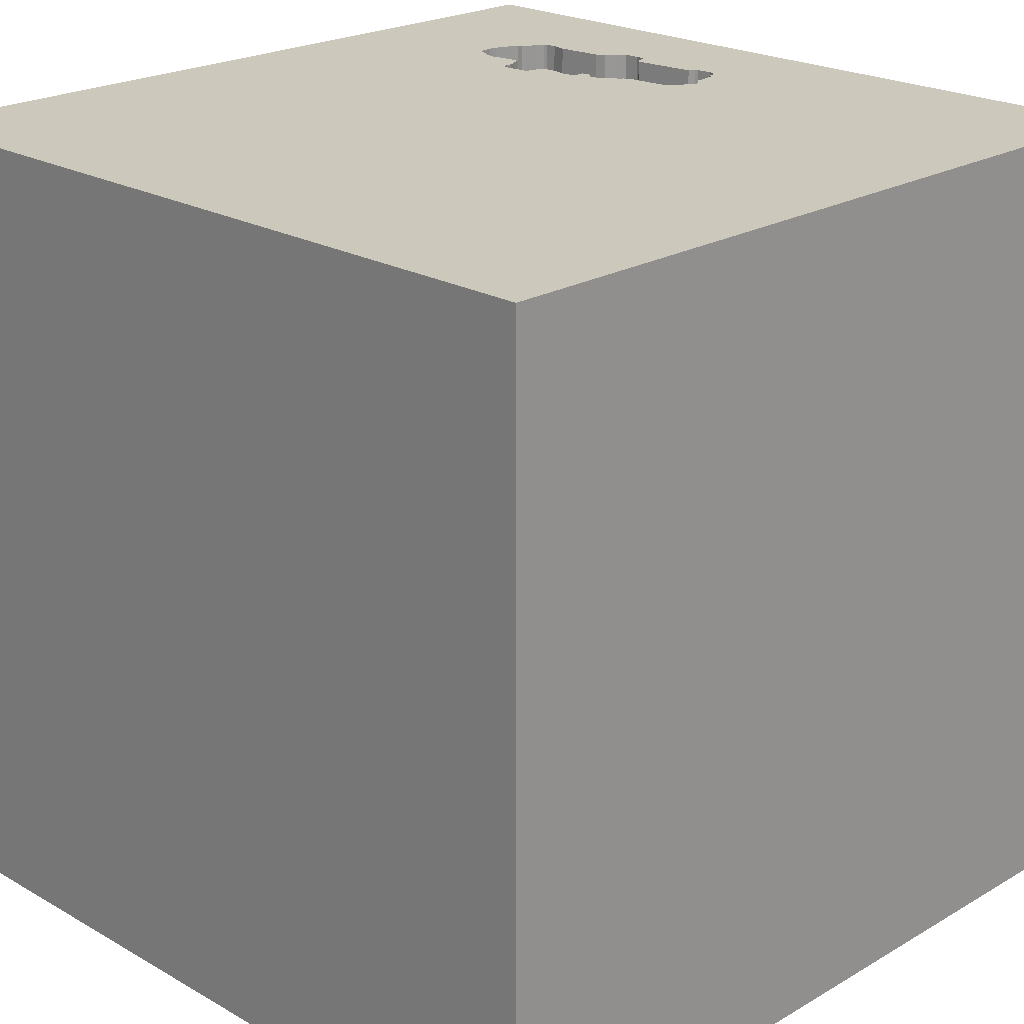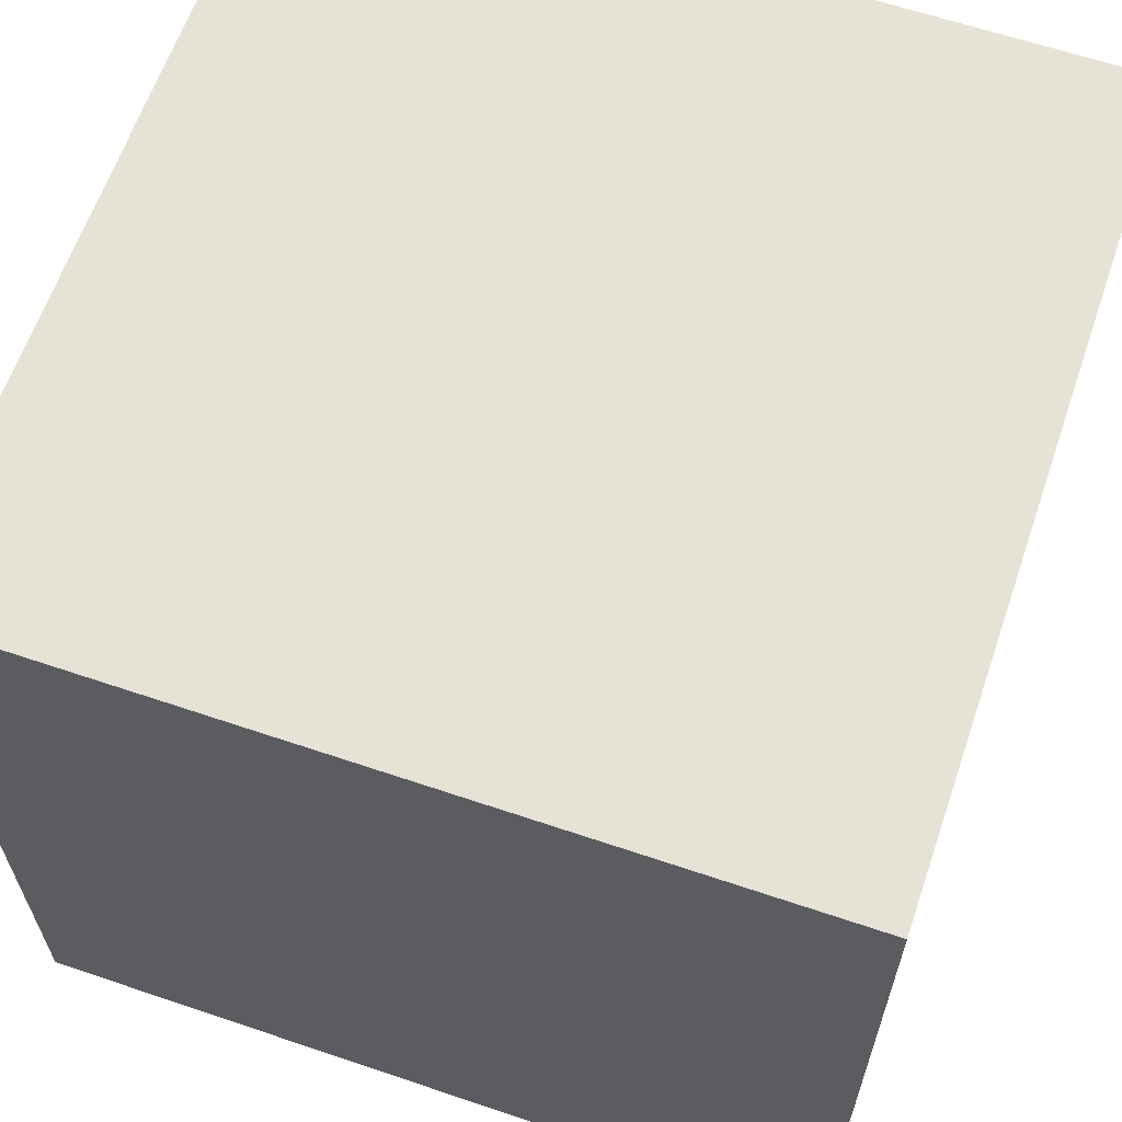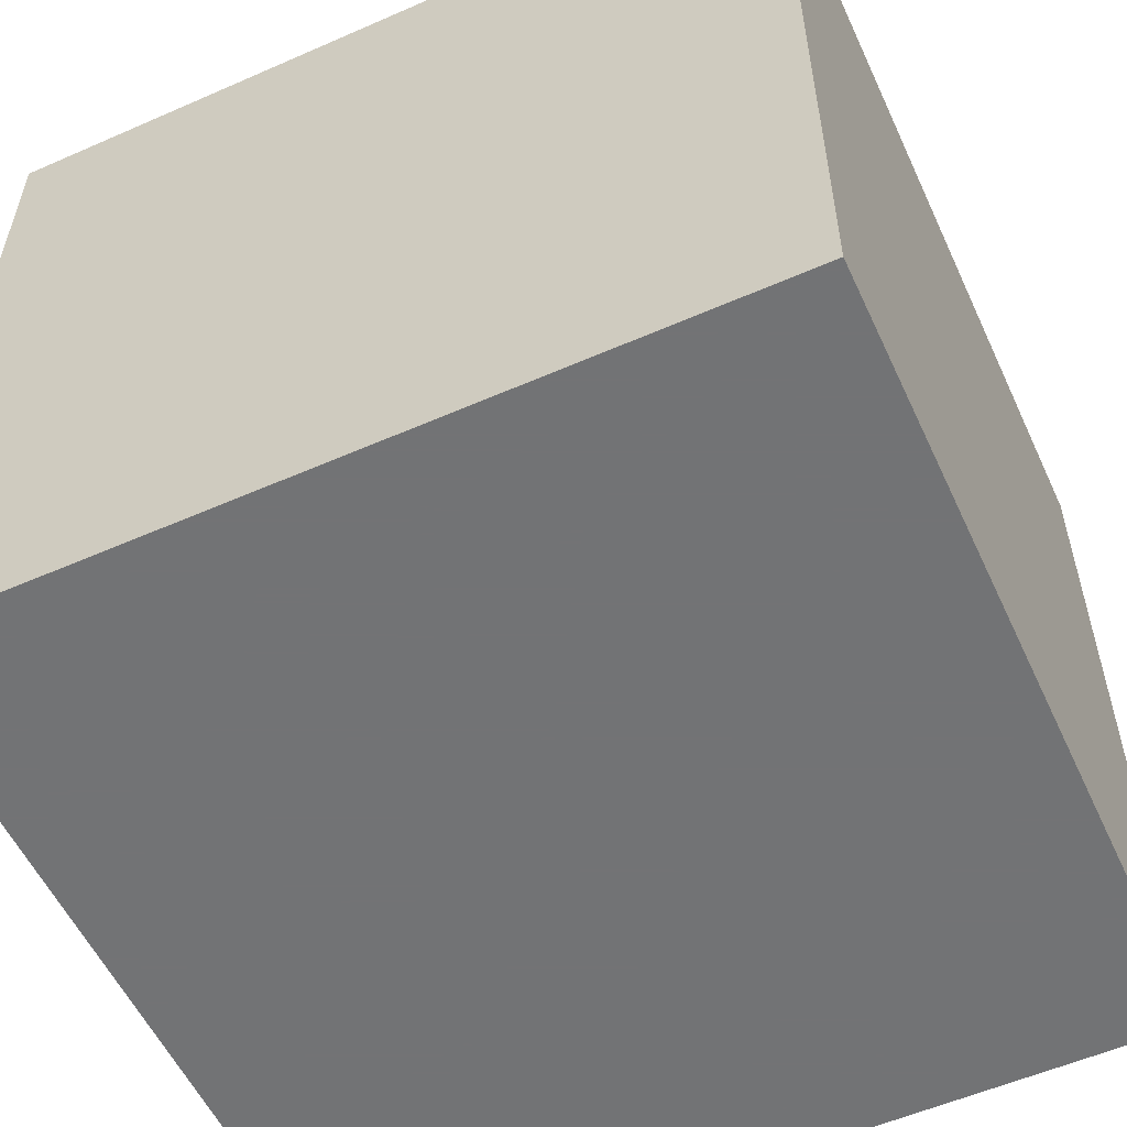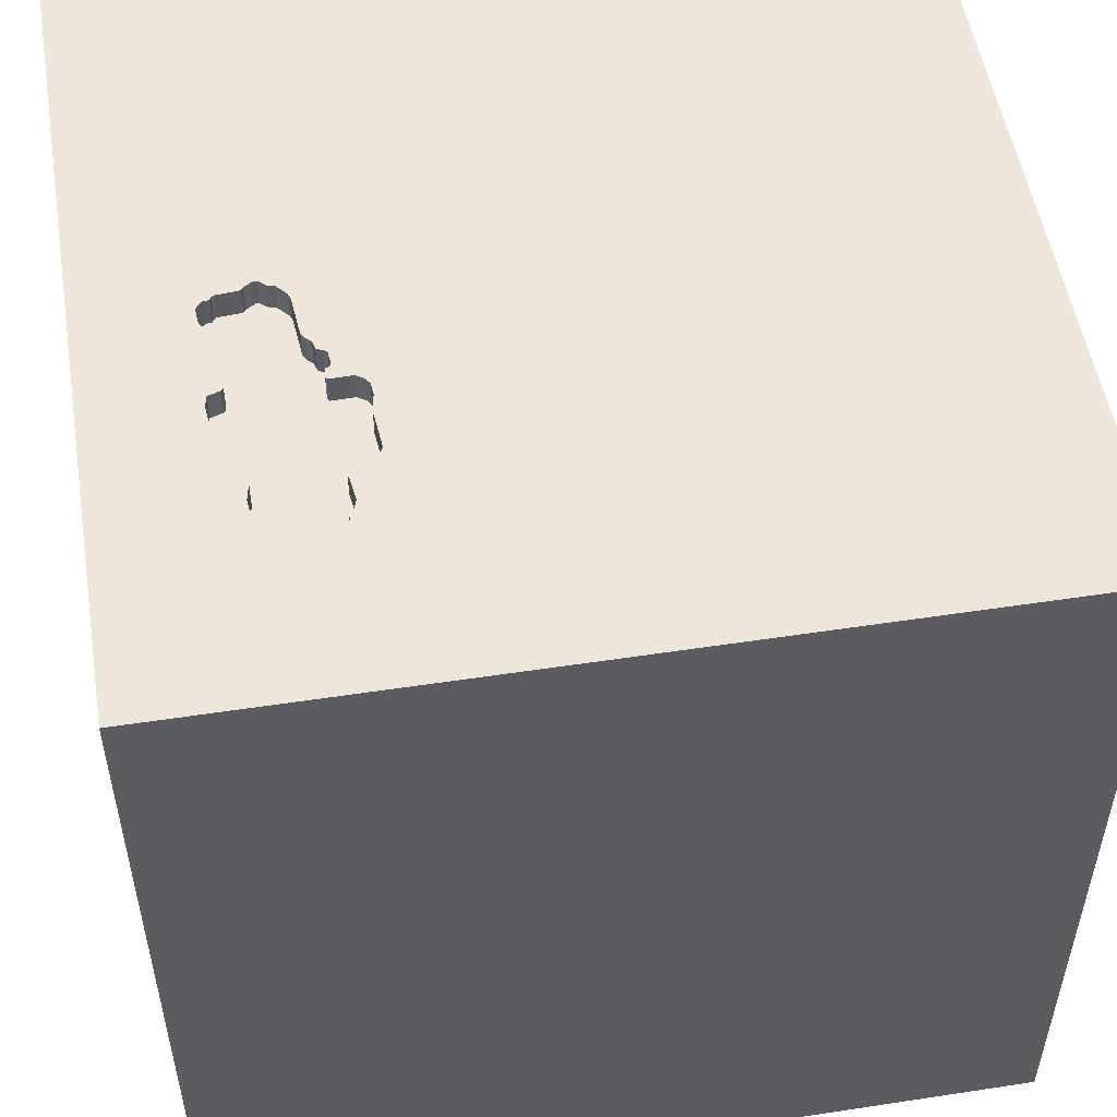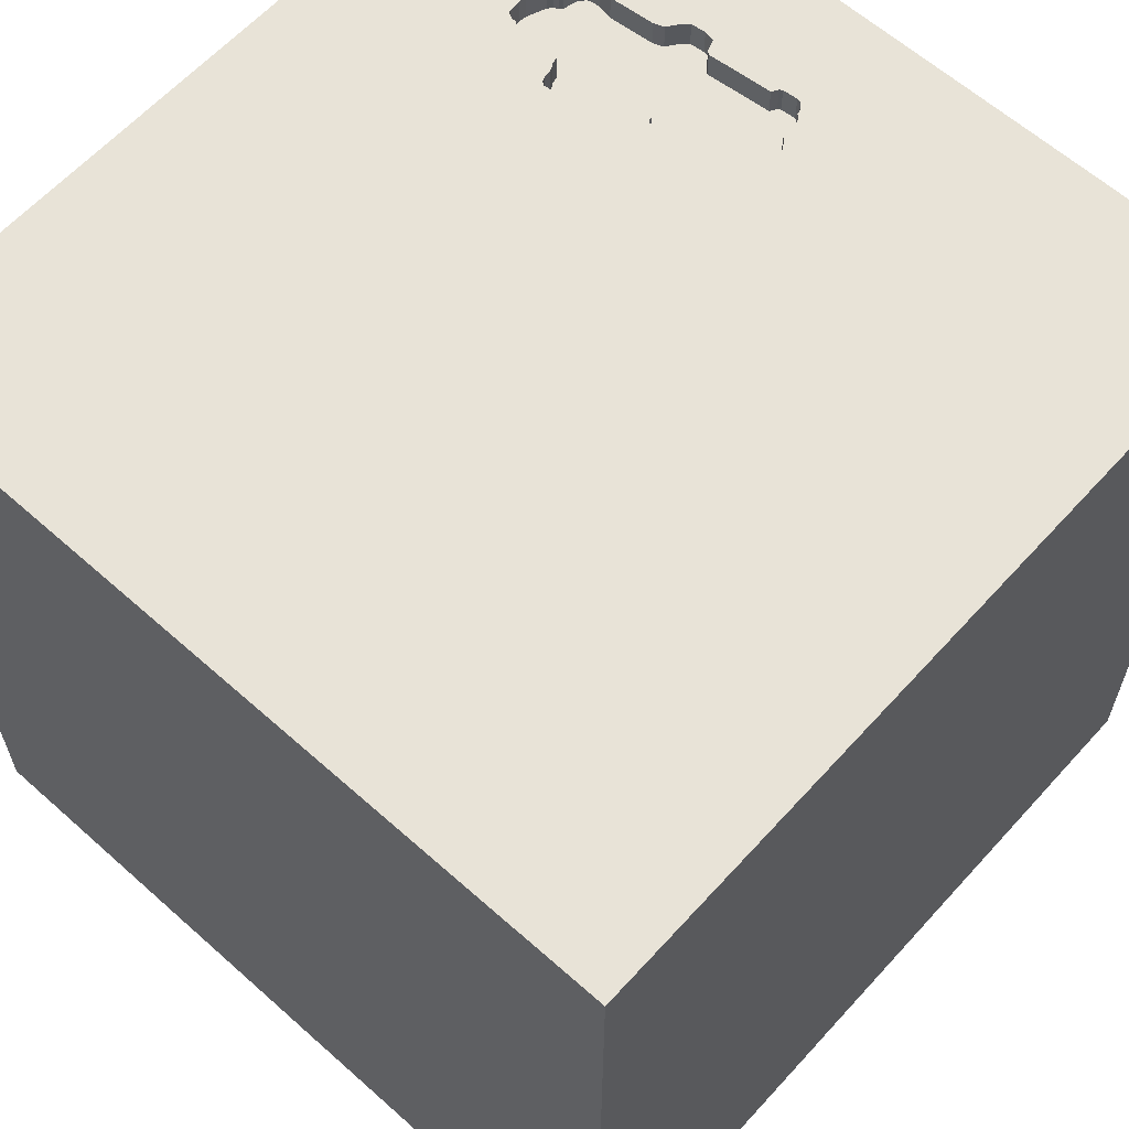
<metadata>
{"format":"obj","ext":"obj","renderer":"f3d","projection":"perspective","resolution":1024,"background":"white","views":[{"elev":22.1,"azim":44.7,"up":"+Y"},{"elev":63.1,"azim":108.9,"up":"+Z"},{"elev":-55.9,"azim":-155.3,"up":"+Y"},{"elev":52.6,"azim":-99.3,"up":"+Y"},{"elev":62.0,"azim":42.1,"up":"+Y"}]}
</metadata>
<code>
o car_146
v -0.1918 1.5 -0.7987
v -0.3519 1.5 -0.7574
v -0.3519 1.4 -0.7574
v -0.3652 1.5 -1.091
v -0.9298 1.5 -0.8158
v 0.06492 1.5 -0.9194
v 0.06492 1.4 -0.9194
v -0.6401 1.5 -1.027
v -0.318 1.5 -0.744
v -0.3605 1.5 -0.6693
v -0.3605 1.4 -0.6693
v -0.01172 1.5 -1.109
v -0.01172 1.4 -1.109
v -0.9831 0.7194 -1.5
v -0.625 -0.6771 1.5
v -0.8398 -1.5 -0.3776
v -0.5859 -1.5 1.172
v -0.8854 -1.5 0.8333
v -0.5697 1.5 0.04476
v -1.107 1.5 -0.4427
v -0.638 1.5 1.276
v -0.8333 -1.159 -1.5
v 0.04489 1.5 -0.9613
v 0.008323 1.5 -1.067
v 0.008323 1.4 -1.067
v -0.9192 1.5 -0.7568
v -0.9192 1.4 -0.7568
v -0.4649 1.5 -1.113
v 0.03847 1.5 -0.8789
v -0.8278 1.5 -1.021
v 0.4215 1.003 -1.5
v 0.4167 0.4687 1.5
v 0.08138 -0.4329 -1.5
v 0.1562 -0 1.5
v 0.651 1.198 1.5
v 0.3125 -1.5 -0.625
v 0.625 -1.5 0.612
v 0.4687 -1.5 -0
v 0.1302 -1.5 -1.5
v 0.5469 -1.5 -1.042
v -0.1562 -1.5 1.5
v 0.3109 1.5 -0.7552
v 0.7617 1.5 0.2116
v 0.3906 1.5 1.146
v -0.1302 1.5 -1.5
v 0.2604 1.5 -1.25
v -0.1302 1.5 1.5
v 0.3776 -1.27 -1.5
v 0.1562 -1.25 1.5
v -0.6627 1.5 -0.6319
v -0.6627 1.4 -0.6319
v -0.3455 1.5 -1.058
v -0.3455 1.4 -1.058
v -0.6934 1.5 -0.7329
v -0.6934 1.4 -0.7329
v -0.9105 1.5 -0.7533
v -0.7743 1.5 -0.7287
v -0.7796 1.5 -1.031
v -0.7796 1.4 -1.031
v -0.4005 1.5 -0.6276
v -0.4005 1.4 -0.6276
v -0.2066 1.5 -0.781
v -0.2066 1.4 -0.781
v -0.003753 1.5 -0.8316
v -0.003753 1.4 -0.8316
v 0.1042 -0.7812 1.5
v 0 0.4687 1.5
v -0.05208 1.094 1.5
v 0 -1.5 0.05208
v 0 -1.5 0.6771
v -0.03906 -1.5 1.276
v -0.1562 -1.5 -1.25
v -0.1562 -1.5 -0.4167
v -0.1073 1.5 -1.079
v -0.09918 1.5 -0.8177
v -0.204 1.5 -1.07
v -0.8476 1.5 -0.9976
v -0.8476 1.4 -0.9976
v -0.4551 1.5 -0.6283
v -0.4551 1.4 -0.6283
v -0.5562 1.5 -1.034
v -0.5562 1.4 -1.034
v -0.01434 1.5 -0.8279
v -0.3622 1.5 -0.751
v 1.198 -0.8333 1.5
v 1.191 0.1172 -1.5
v 1.042 0.4297 1.5
v 1.211 -0.2083 1.5
v 1.5 1.5 1.5
v 1.068 -1.5 0.3255
v 1.094 -1.5 -0.1823
v 1.5 -1.5 1.5
v 1.198 -1.5 -0.625
v 1.5 -1.5 -1.5
v -0.9256 1.5 -0.7671
v -0.8694 1.5 -0.9357
v -0.02493 1.5 -0.8242
v -0.02493 1.4 -0.8242
v -0.4649 1.4 -1.113
v -0.8681 1.5 -0.734
v 0.02599 1.5 -1.052
v -0.49 1.5 -1.089
v -0.02843 1.5 -1.113
v -0.02843 1.4 -1.113
v 0.01611 1.5 -0.8494
v 0.06398 1.5 -0.9302
v 0.06398 1.4 -0.9302
v -0.8966 1.5 -0.7478
v -0.8966 1.4 -0.7478
v -0.8694 1.4 -0.9357
v -0.8852 1.5 -0.9289
v -0.8852 1.4 -0.9289
v -0.002646 1.5 -1.099
v 0.006424 1.5 -1.089
v -0.1711 1.5 -0.8114
v -0.1711 1.4 -0.8114
v -0.5208 0.599 1.5
v -0.4297 -0.1562 1.5
v -0.625 1.224 1.5
v -0.5469 -1.5 -1.042
v -0.5469 -1.5 0.4427
v -0.4687 -1.5 -0
v -0.724 1.5 -1.019
v -0.7091 1.5 -0.7341
v -0.7264 1.5 -0.7355
v -1.5 -0.8594 -1.042
v -1.5 0.1693 -1.152
v -1.5 0.625 0.5469
v -1.5 0.4167 -0.1562
v -1.5 0.3385 1.055
v -1.5 0.2083 -0.5469
v -1.5 -0.1302 -1.5
v -1.5 0.1562 1.5
v -1.5 -0.1562 0.4687
v -1.5 -0.05208 -0
v -1.5 -0.2604 1.211
v -1.5 1.042 0.2865
v -1.5 1.25 -0.1562
v -1.5 1.5 1.5
v -1.5 1.042 -0.5208
v -1.5 -0.625 0.2083
v -1.5 -0.4687 -0.4297
v -1.5 -0.625 0.8333
v -1.5 -1.5 -0.8333
v -1.5 -1.5 0.1302
v -1.5 -1.5 1.5
v -1.5 -1.5 -1.5
v -1.5 1.5 -1.5
v -1.5 1.5 -0.1042
v -1.5 -1.276 -0.05208
v -1.5 -1.198 -0.5208
v -1.5 -1.12 0.612
v -1.5 -0.3125 -1.055
v -1.5 0.8333 -1.042
v -1.5 0.8333 1.198
v -0.8595 1.5 -0.9475
v -0.8595 1.4 -0.9475
v -0.9256 1.4 -0.7671
v -0.2575 1.5 -0.7384
v -0.2575 1.4 -0.7384
v -0.8175 1.5 -1.028
v -0.8175 1.4 -1.028
v -0.1073 1.4 -1.079
v 0.625 -1.042 1.5
v 0.599 -0.1823 1.5
v 0.651 -1.5 1.198
v 1.5 1.5 -1.5
v 0.05258 1.5 -0.9047
v 0.04489 1.4 -0.9613
v -0.3798 1.5 -0.6404
v 0.03671 1.5 -0.8678
v 0.03671 1.4 -0.8678
v -0.6793 1.5 -0.696
v -0.6793 1.4 -0.696
v -0.2476 1.5 -0.7502
v -0.2476 1.4 -0.7502
v -0.318 1.4 -0.744
v -0.3573 1.5 -1.068
v -0.3573 1.4 -1.068
v 0.006424 1.4 -1.089
v -0.6852 1.5 -0.7009
v -0.6852 1.4 -0.7009
v -0.672 1.5 -0.6748
v 1.5 -0.3939 -0.8219
v 1.5 -0.6185 0.804
v 1.5 0.7617 0.7259
v 1.5 0.1042 -1.5
v 1.5 -0.1562 1.5
v 1.5 -1.5 0.1562
v 1.5 1.5 -0.1302
v 1.5 0.957 -0.7422
v -0.4492 1.5 -0.6234
v -0.4492 1.4 -0.6234
v -0.5192 1.5 -1.048
v -0.5192 1.4 -1.048
v -0.4107 1.5 -1.118
v 0.01963 1.5 -1.063
v -1.302 -0.5729 1.5
v -1.198 0.1823 1.5
v -1.198 -0.2083 -1.5
v -1.198 -1.5 -0.8333
v -1.211 -1.5 0.2604
v -1.198 0.625 1.5
v -1.289 1.5 0.651
v -0.7264 1.4 -0.7355
v -0.3062 1.5 -0.7341
v -0.6696 1.5 -0.6477
v -0.09293 1.5 -1.102
v -0.09293 1.4 -1.102
v -0.3123 1.5 -0.7392
v -0.4167 1.5 -1.302
v -0.5102 1.5 -0.6344
v -0.4167 -1.198 1.5
v -0.08257 1.5 -1.108
v -0.9268 1.5 -0.8434
v -0.3189 1.5 -0.7548
v -0.3189 1.4 -0.7548
v -0.9 1.5 -0.9112
v -0.9 1.4 -0.9112
v -0.9268 1.4 -0.8434
v -0.08257 1.4 -1.108
v -0.2386 1.5 -0.7728
v -0.2386 1.4 -0.7728
v -0.8288 1.5 -0.721
v -0.8288 1.4 -0.721
v -0.8506 1.5 -0.7282
v -0.3798 1.4 -0.6404
v -0.8858 1.5 -0.7488
v -0.8858 1.4 -0.7488
v 0.02599 1.4 -1.052
v -0.1918 1.4 -0.7987
v -0.8681 1.4 -0.734
v 0.03311 1.5 -0.9712
v 0.03311 1.4 -0.9712
v -0.3062 1.4 -0.7341
v -0.9298 1.4 -0.8158
v -0.3719 1.5 -1.11
v -0.3719 1.4 -1.11
v 0.04023 1.5 -0.89
v 0.04023 1.4 -0.89
v -0.5102 1.4 -0.6344
v -0.5806 1.5 -0.6282
v -0.4107 1.4 -1.118
v -0.651 1.5 -0.6221
v -0.651 1.4 -0.6221
v -0.8278 1.4 -1.021
v -0.724 1.4 -1.019
v -0.49 1.4 -1.089
v -0.3622 1.4 -0.751
v 0.01963 1.4 -1.063
v -0.672 1.4 -0.6748
v -0.6696 1.4 -0.6477
f 17 41 146
f 152 145 146
f 18 17 146
f 41 213 146
f 146 15 198
f 133 136 146
f 145 202 146
f 198 133 146
f 146 143 152
f 152 150 145
f 202 18 146
f 136 143 146
f 17 71 41
f 213 15 146
f 41 49 213
f 202 121 18
f 143 141 152
f 198 199 133
f 18 121 17
f 133 130 136
f 136 134 143
f 49 66 213
f 15 118 198
f 134 141 143
f 141 150 152
f 150 144 145
f 145 16 202
f 17 70 71
f 92 49 41
f 66 15 213
f 118 199 198
f 150 151 144
f 144 16 145
f 121 70 17
f 71 92 41
f 92 164 49
f 199 203 133
f 130 134 136
f 202 122 121
f 71 166 92
f 133 155 130
f 16 122 202
f 139 155 133
f 141 151 150
f 144 201 16
f 70 37 71
f 164 66 49
f 66 118 15
f 203 139 133
f 130 128 134
f 134 135 141
f 141 142 151
f 151 147 144
f 37 166 71
f 118 117 199
f 126 147 151
f 121 69 70
f 117 203 199
f 122 69 121
f 155 128 130
f 135 142 141
f 142 126 151
f 144 147 201
f 69 37 70
f 92 85 164
f 164 165 66
f 66 165 118
f 128 135 134
f 201 120 16
f 16 73 122
f 165 34 118
f 34 117 118
f 117 139 203
f 128 129 135
f 135 131 142
f 73 69 122
f 37 92 166
f 34 67 117
f 117 119 139
f 139 128 155
f 69 38 37
f 85 165 164
f 142 153 126
f 147 120 201
f 120 73 16
f 85 88 165
f 137 129 128
f 129 131 135
f 131 153 142
f 139 137 128
f 73 38 69
f 38 90 37
f 34 32 67
f 120 36 73
f 73 36 38
f 37 90 92
f 165 32 34
f 204 139 21
f 92 188 85
f 67 68 117
f 117 68 119
f 153 147 126
f 90 189 92
f 185 188 92
f 188 88 85
f 19 204 21
f 139 149 137
f 137 140 129
f 131 127 153
f 153 132 147
f 200 22 147
f 72 36 120
f 185 92 189
f 165 87 32
f 119 47 139
f 204 149 139
f 140 131 129
f 200 147 132
f 33 22 200
f 38 91 90
f 88 87 165
f 32 68 67
f 68 47 119
f 21 139 47
f 147 72 120
f 36 91 38
f 149 138 137
f 138 140 137
f 127 132 153
f 147 39 72
f 20 149 204
f 140 154 131
f 22 39 147
f 91 189 90
f 87 89 32
f 32 35 68
f 44 21 47
f 44 19 21
f 19 20 204
f 154 127 131
f 48 39 22
f 72 40 36
f 36 93 91
f 89 35 32
f 43 19 44
f 33 48 22
f 40 93 36
f 186 185 184
f 188 87 88
f 35 47 68
f 42 19 43
f 14 200 132
f 14 33 200
f 39 40 72
f 186 188 185
f 149 140 138
f 31 33 14
f 40 94 93
f 184 185 189
f 140 148 154
f 127 148 132
f 93 189 91
f 191 186 184
f 188 89 87
f 35 89 47
f 42 170 19
f 154 148 127
f 14 132 148
f 93 94 189
f 186 89 188
f 44 47 89
f 170 60 19
f 242 244 19
f 19 212 242
f 148 149 20
f 149 148 140
f 184 189 94
f 42 10 170
f 19 60 192
f 79 212 19
f 19 192 79
f 181 54 124
f 181 124 19
f 19 244 50
f 173 181 19
f 19 50 207
f 207 183 173
f 19 207 173
f 19 124 57
f 19 57 224
f 224 226 20
f 224 20 19
f 39 94 40
f 105 42 171
f 42 75 115
f 206 10 42
f 62 222 175
f 159 206 42
f 175 159 42
f 42 115 1
f 62 175 42
f 42 1 62
f 10 210 9
f 9 216 2
f 84 10 9
f 2 84 9
f 57 124 125
f 20 226 100
f 108 56 20
f 20 100 228
f 20 228 108
f 48 94 39
f 29 171 42
f 168 239 29
f 6 168 29
f 42 106 6
f 42 6 29
f 42 105 64
f 64 83 97
f 97 75 42
f 42 64 97
f 210 10 206
f 20 56 26
f 111 96 148
f 20 26 95
f 218 111 148
f 20 95 5
f 215 218 148
f 148 20 5
f 148 5 215
f 86 33 31
f 94 48 33
f 43 44 89
f 42 46 197
f 101 233 23
f 42 197 101
f 106 42 101
f 101 23 106
f 58 123 148
f 148 96 156
f 148 156 77
f 161 58 148
f 148 77 30
f 30 161 148
f 76 74 208
f 76 208 214
f 24 197 46
f 114 24 46
f 46 76 214
f 46 214 103
f 113 114 46
f 46 103 12
f 46 12 113
f 8 211 148
f 148 123 8
f 86 94 33
f 194 211 8
f 8 81 194
f 237 52 76
f 211 194 102
f 196 237 211
f 28 196 211
f 211 102 28
f 167 46 42
f 45 76 46
f 52 237 4
f 4 178 52
f 45 148 211
f 45 31 14
f 190 186 191
f 190 42 43
f 167 45 46
f 76 211 237
f 45 14 148
f 167 31 45
f 167 86 31
f 187 94 86
f 167 191 184
f 167 190 191
f 190 89 186
f 190 43 89
f 167 42 190
f 45 211 76
f 167 187 86
f 187 184 94
f 167 184 187
f 63 231 223
f 231 63 1
f 63 223 62
f 53 223 231
f 62 1 63
f 222 62 223
f 217 223 53
f 53 231 116
f 1 115 116
f 116 231 1
f 175 222 223
f 223 176 175
f 217 176 223
f 53 3 217
f 53 116 163
f 116 115 75
f 217 160 176
f 53 195 3
f 2 216 217
f 217 3 2
f 53 163 76
f 76 52 53
f 116 98 163
f 75 97 98
f 98 116 75
f 176 160 175
f 217 235 160
f 195 53 179
f 249 3 195
f 216 9 217
f 163 74 76
f 52 178 53
f 234 163 98
f 97 83 98
f 159 175 160
f 177 235 217
f 206 159 160
f 160 235 206
f 179 248 195
f 179 53 178
f 3 249 2
f 249 195 82
f 177 217 9
f 163 209 208
f 208 74 163
f 234 25 163
f 234 98 240
f 83 64 65
f 65 98 83
f 235 177 210
f 210 206 235
f 243 248 179
f 102 194 195
f 195 248 102
f 178 4 179
f 84 2 249
f 249 82 55
f 82 195 81
f 177 9 210
f 163 221 209
f 230 25 234
f 25 221 163
f 234 240 169
f 98 65 240
f 65 64 105
f 99 248 243
f 243 179 238
f 194 81 195
f 238 179 4
f 4 237 238
f 249 11 84
f 241 249 55
f 55 82 247
f 82 81 8
f 214 208 209
f 209 221 214
f 250 25 230
f 230 234 101
f 25 104 221
f 23 233 234
f 234 169 23
f 107 169 240
f 240 65 172
f 105 171 172
f 172 65 105
f 28 102 248
f 248 99 28
f 196 28 99
f 99 243 196
f 243 238 196
f 237 196 238
f 10 84 11
f 249 80 11
f 80 249 241
f 174 241 55
f 55 247 205
f 8 123 247
f 247 82 8
f 197 24 25
f 25 250 197
f 250 230 101
f 101 197 250
f 233 101 234
f 180 104 25
f 103 214 221
f 221 104 103
f 169 107 23
f 7 107 240
f 29 239 240
f 240 172 29
f 171 29 172
f 170 10 11
f 11 227 170
f 61 11 80
f 80 241 79
f 251 241 174
f 182 174 55
f 124 54 55
f 55 205 124
f 205 247 157
f 123 58 247
f 24 114 25
f 13 104 180
f 180 25 114
f 106 23 107
f 6 106 107
f 107 7 6
f 168 6 7
f 7 240 168
f 239 168 240
f 227 11 61
f 193 61 80
f 212 79 241
f 251 245 241
f 173 183 251
f 251 174 173
f 174 182 173
f 182 55 181
f 125 124 205
f 54 181 55
f 205 157 110
f 157 247 59
f 59 247 58
f 12 103 104
f 104 13 12
f 113 12 13
f 13 180 113
f 114 113 180
f 227 61 170
f 61 193 60
f 79 192 193
f 193 80 79
f 241 245 242
f 242 212 241
f 252 245 251
f 181 173 182
f 205 225 57
f 57 125 205
f 110 225 205
f 110 157 96
f 157 59 78
f 60 170 61
f 192 60 193
f 244 242 245
f 51 245 252
f 183 207 252
f 252 251 183
f 224 57 225
f 229 225 110
f 156 96 157
f 96 111 110
f 77 156 157
f 157 78 77
f 246 78 59
f 58 161 162
f 162 59 58
f 50 244 245
f 245 51 50
f 207 50 51
f 51 252 207
f 226 224 225
f 225 232 226
f 232 225 229
f 220 229 110
f 112 110 111
f 30 77 78
f 78 246 30
f 162 246 59
f 161 30 162
f 232 100 226
f 232 229 100
f 229 220 236
f 219 220 110
f 110 112 219
f 111 218 112
f 246 162 30
f 228 100 229
f 236 158 229
f 215 5 236
f 236 220 215
f 220 219 215
f 219 112 218
f 108 228 229
f 229 109 108
f 5 95 158
f 158 236 5
f 229 158 109
f 218 215 219
f 158 27 109
f 56 108 109
f 109 27 56
f 95 26 27
f 27 158 95
f 27 26 56

</code>
